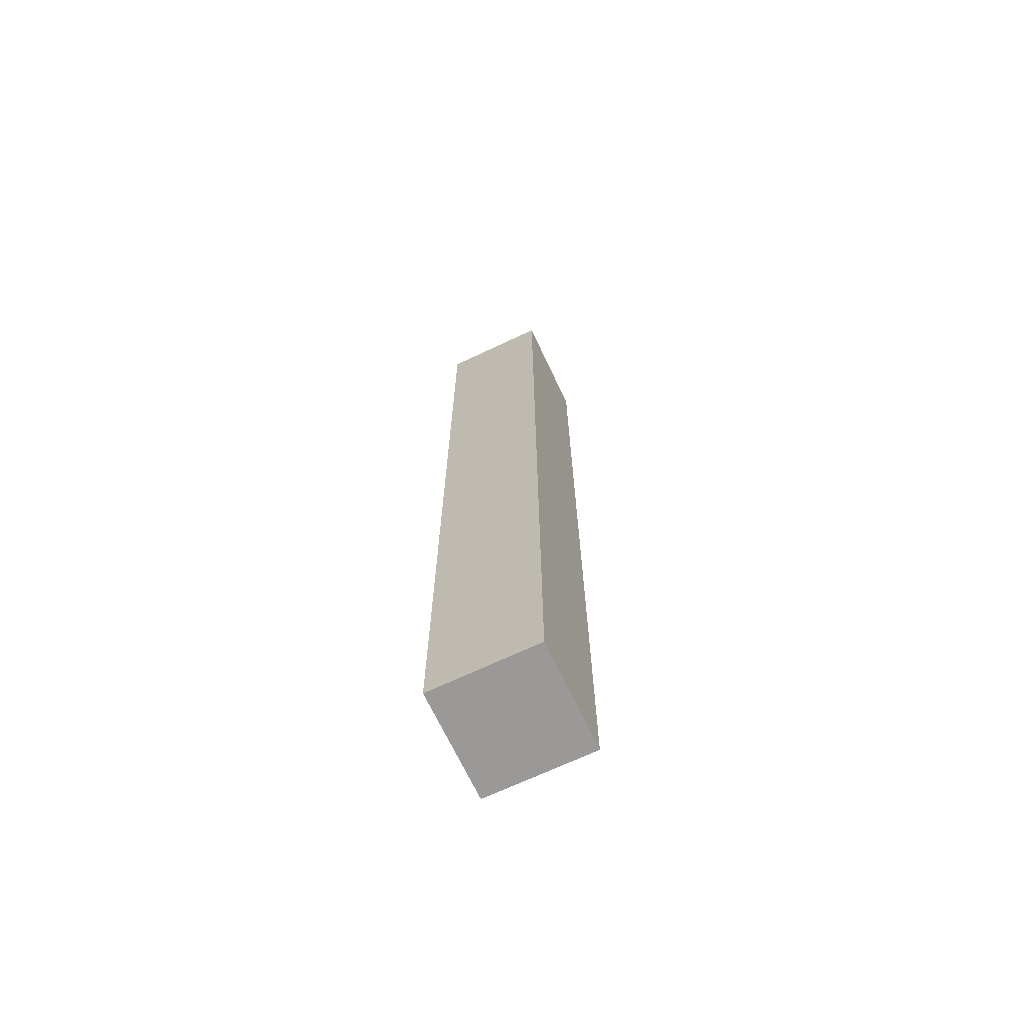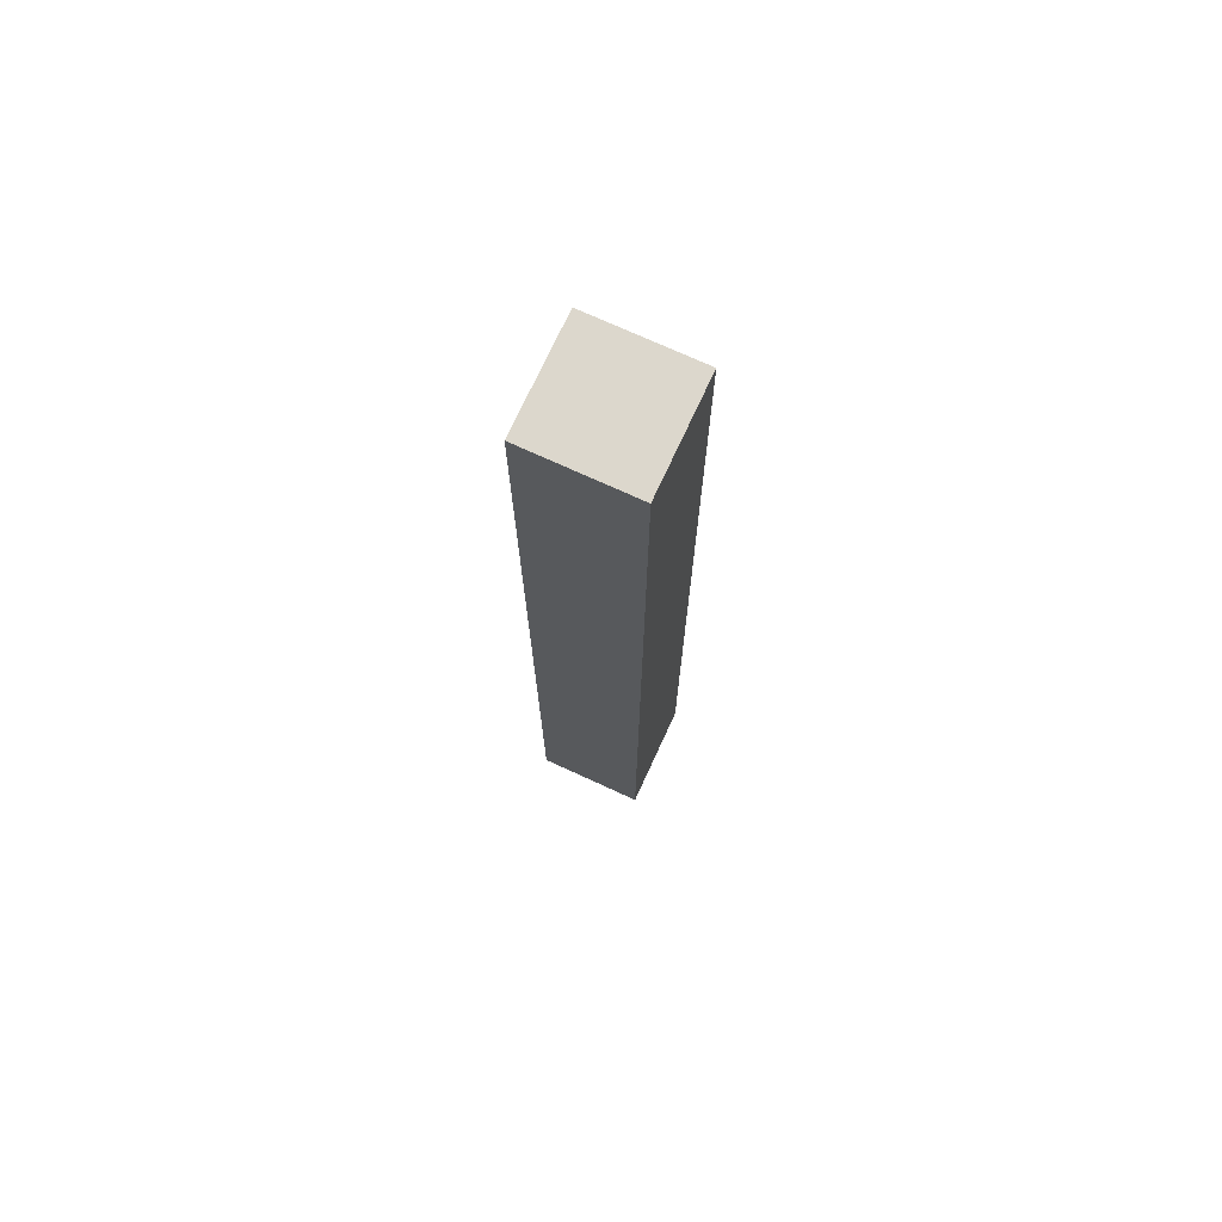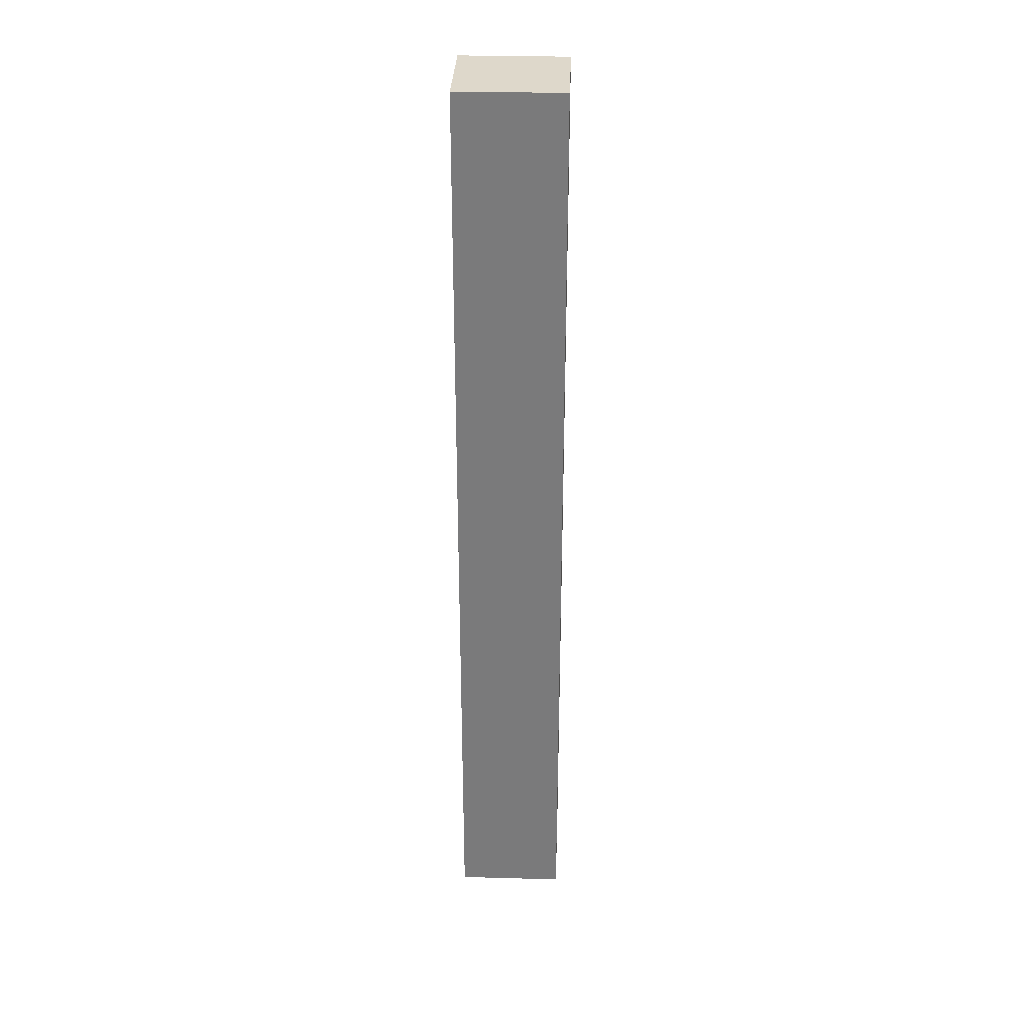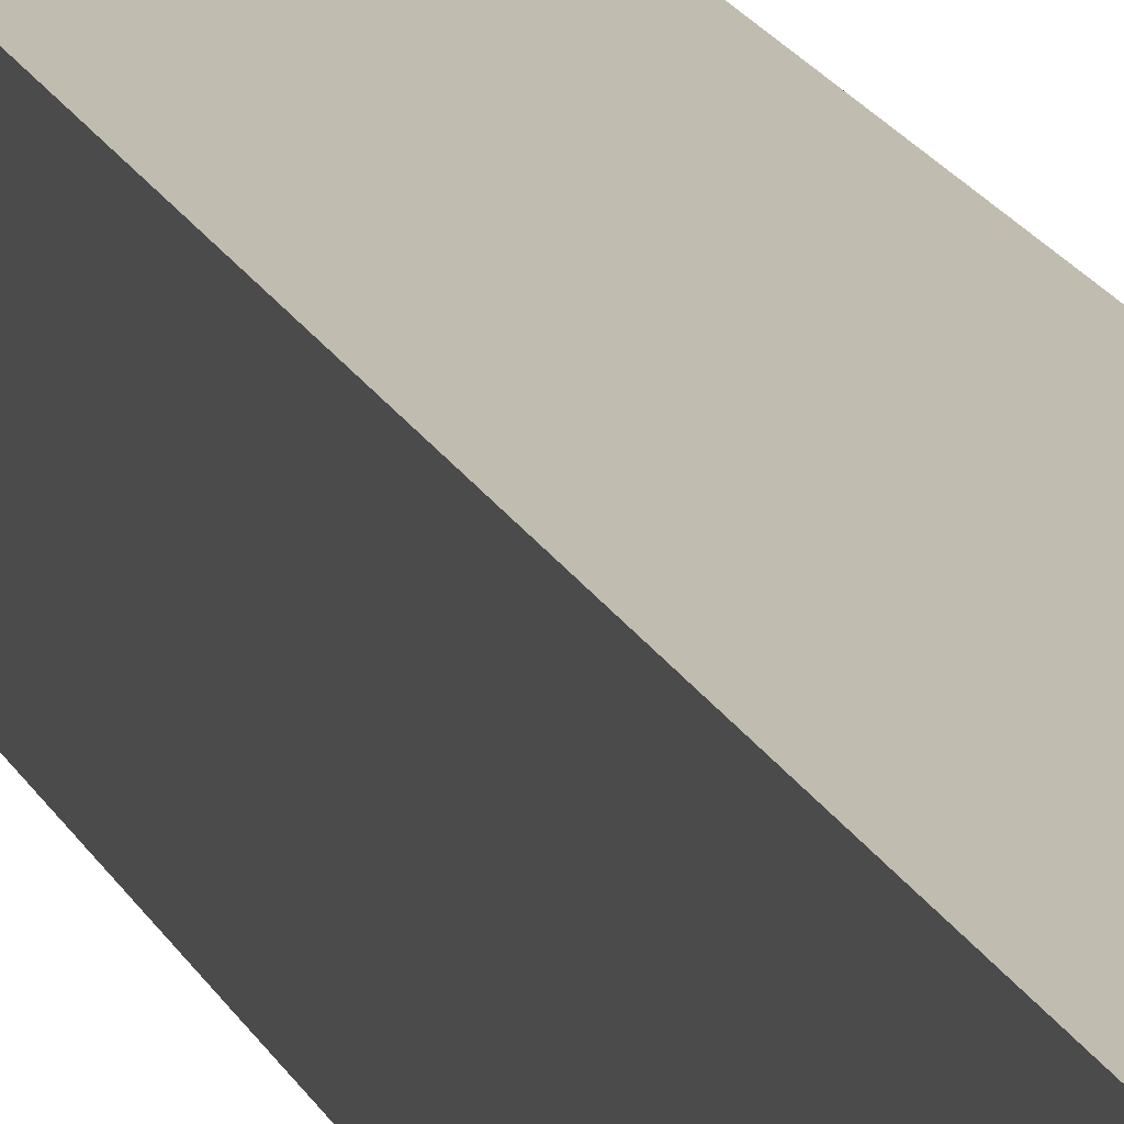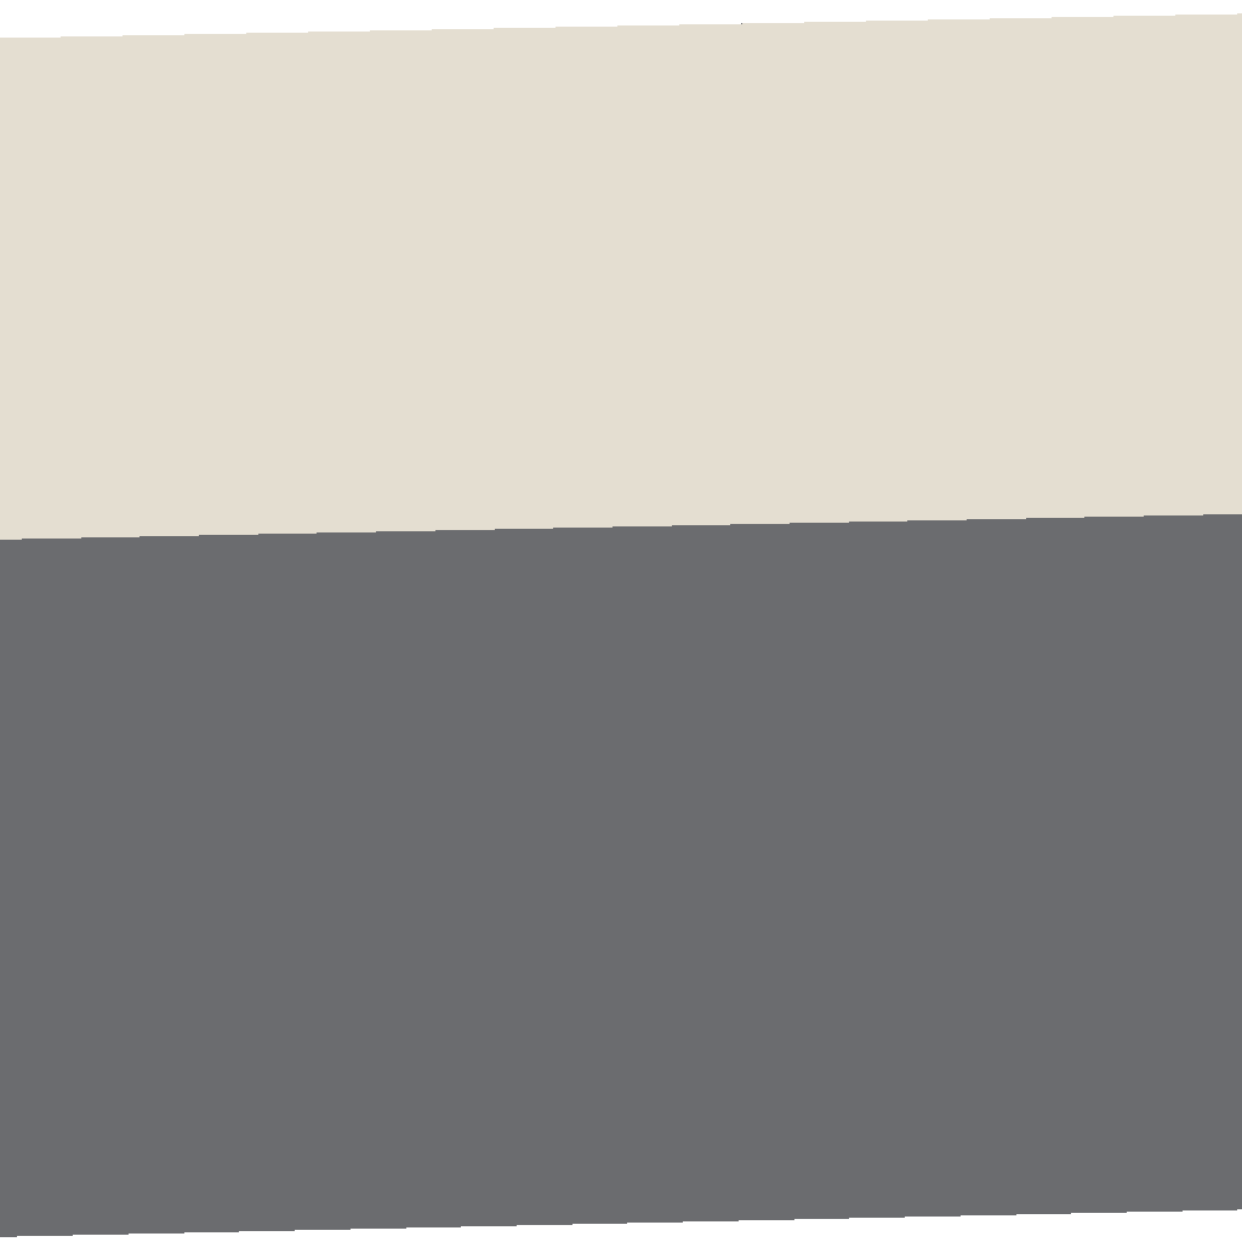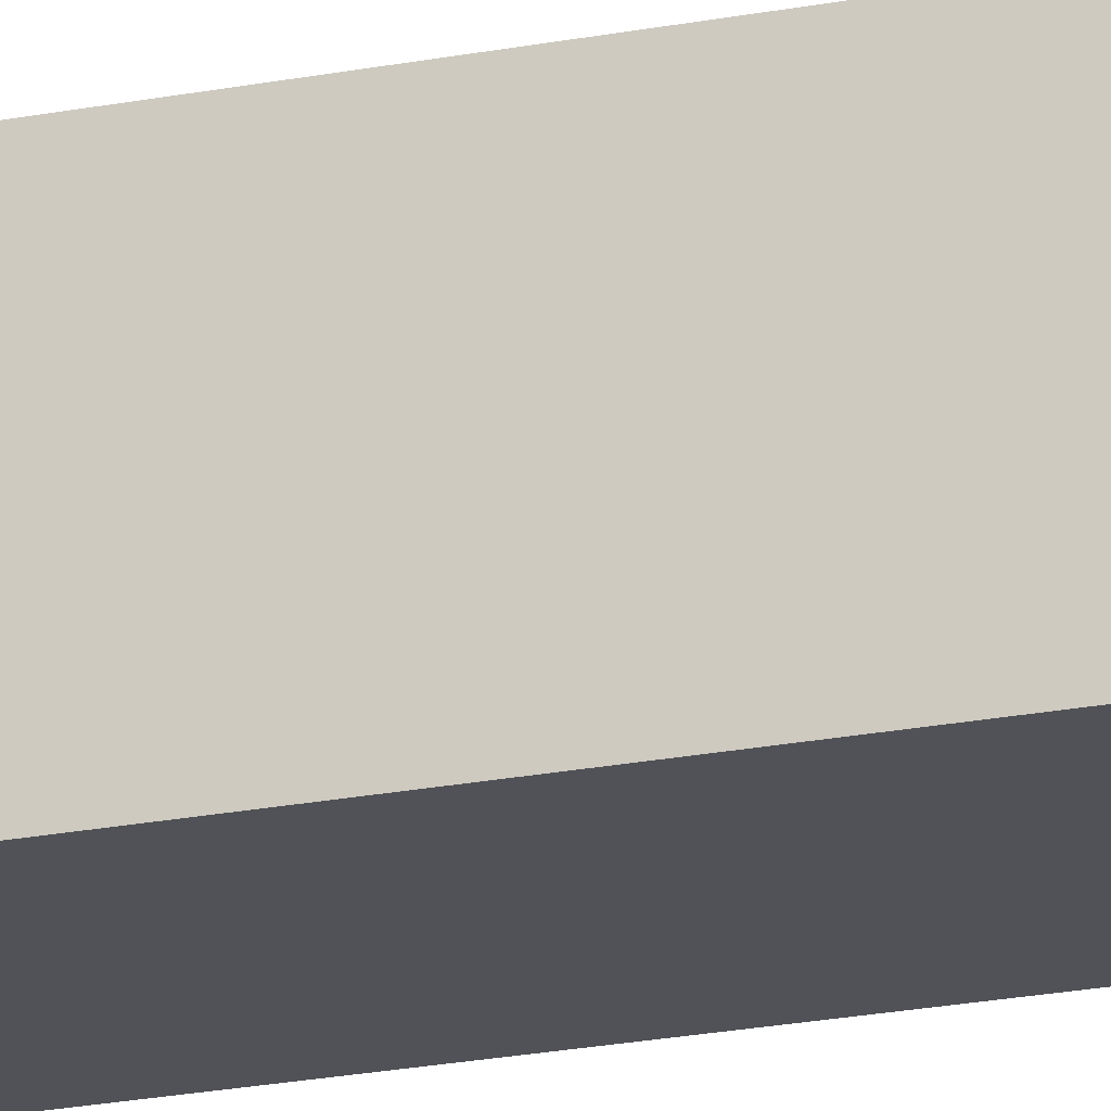
<metadata>
{"format":"obj","ext":"obj","renderer":"f3d","projection":"perspective","resolution":1024,"background":"white","views":[{"elev":-69.0,"azim":25.3,"up":"+Z"},{"elev":72.9,"azim":-155.3,"up":"+Z"},{"elev":31.6,"azim":92.2,"up":"+Z"},{"elev":16.5,"azim":-17.1,"up":"+Y"},{"elev":36.4,"azim":-92.0,"up":"+Y"},{"elev":-21.4,"azim":-70.6,"up":"+Y"}]}
</metadata>
<code>
v 1.644 -1.644 12.76
v 1.644 -1.644 -14.49
v 1.644 1.644 12.76
v 1.644 1.644 -14.49
v -1.644 1.644 12.76
v -1.644 1.644 -14.49
v -1.644 -1.644 12.76
v -1.644 -1.644 -14.49
v 1.644 1.644 -3.924
v -1.644 1.644 -3.924
v -1.644 -1.644 -3.924
v 1.644 -1.644 -3.924
v -1.644 -1.644 14.49
v 1.644 -1.644 14.49
v 1.644 1.644 14.49
v -1.644 1.644 14.49
f 1 12 9 3
f 3 9 10 5
f 5 10 11 7
f 7 11 12 1
f 2 8 6 4
f 13 14 15 16
f 9 4 6 10
f 11 10 6 8
f 12 11 8 2
f 9 12 2 4
f 7 1 14 13
f 1 3 15 14
f 3 5 16 15
f 5 7 13 16

</code>
